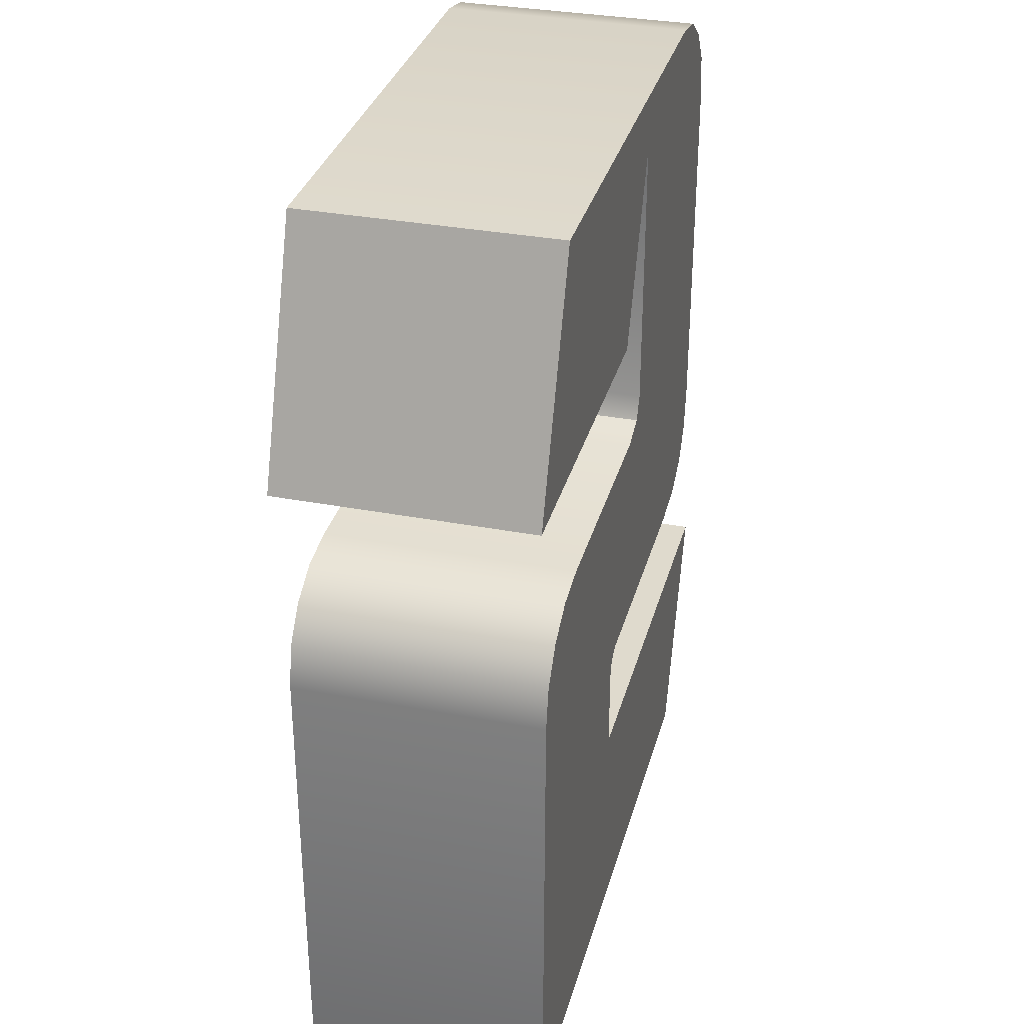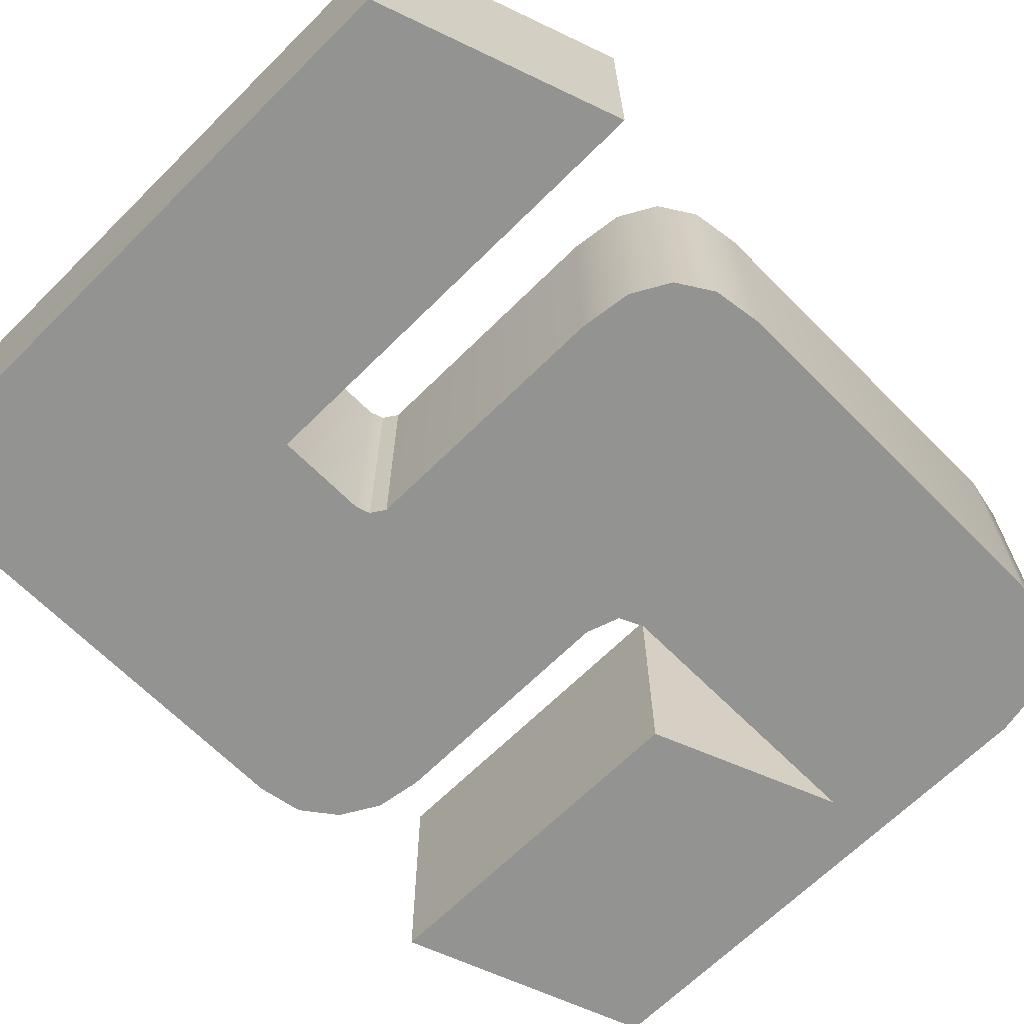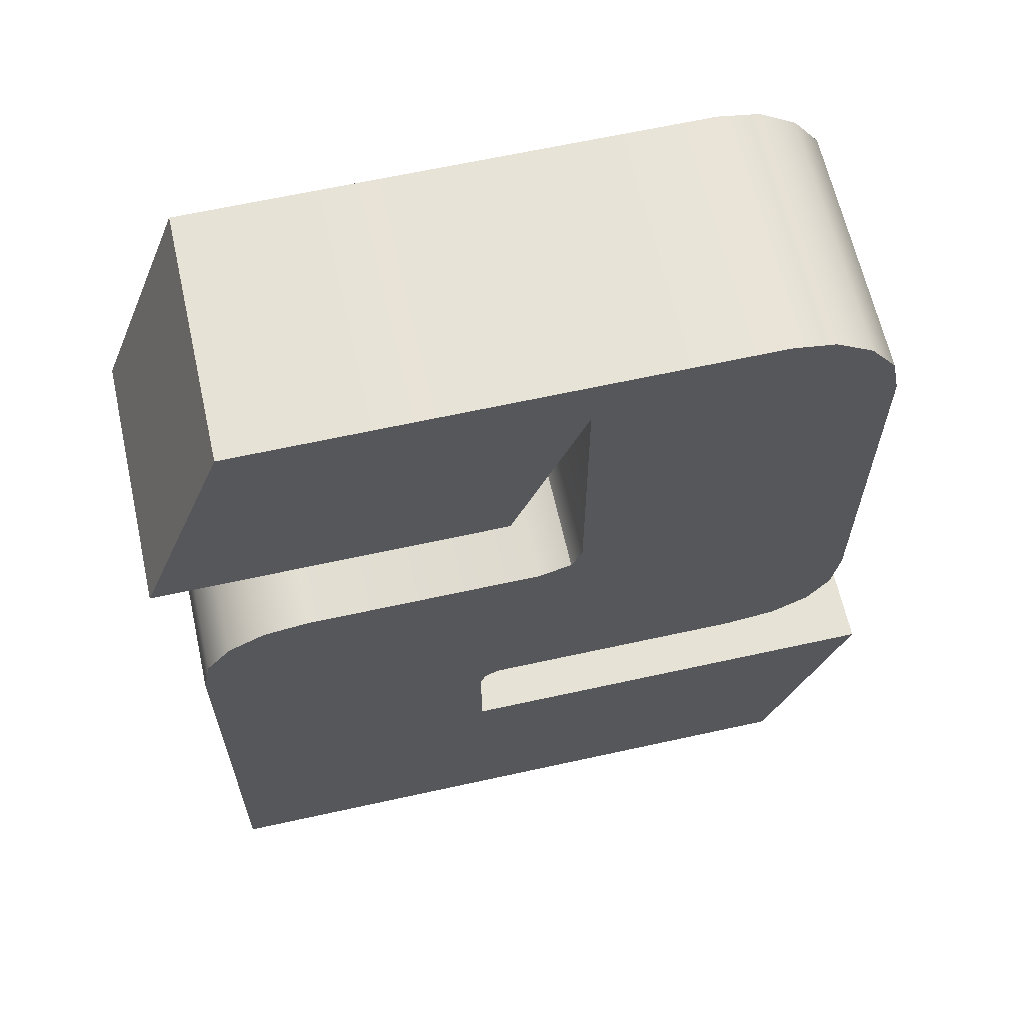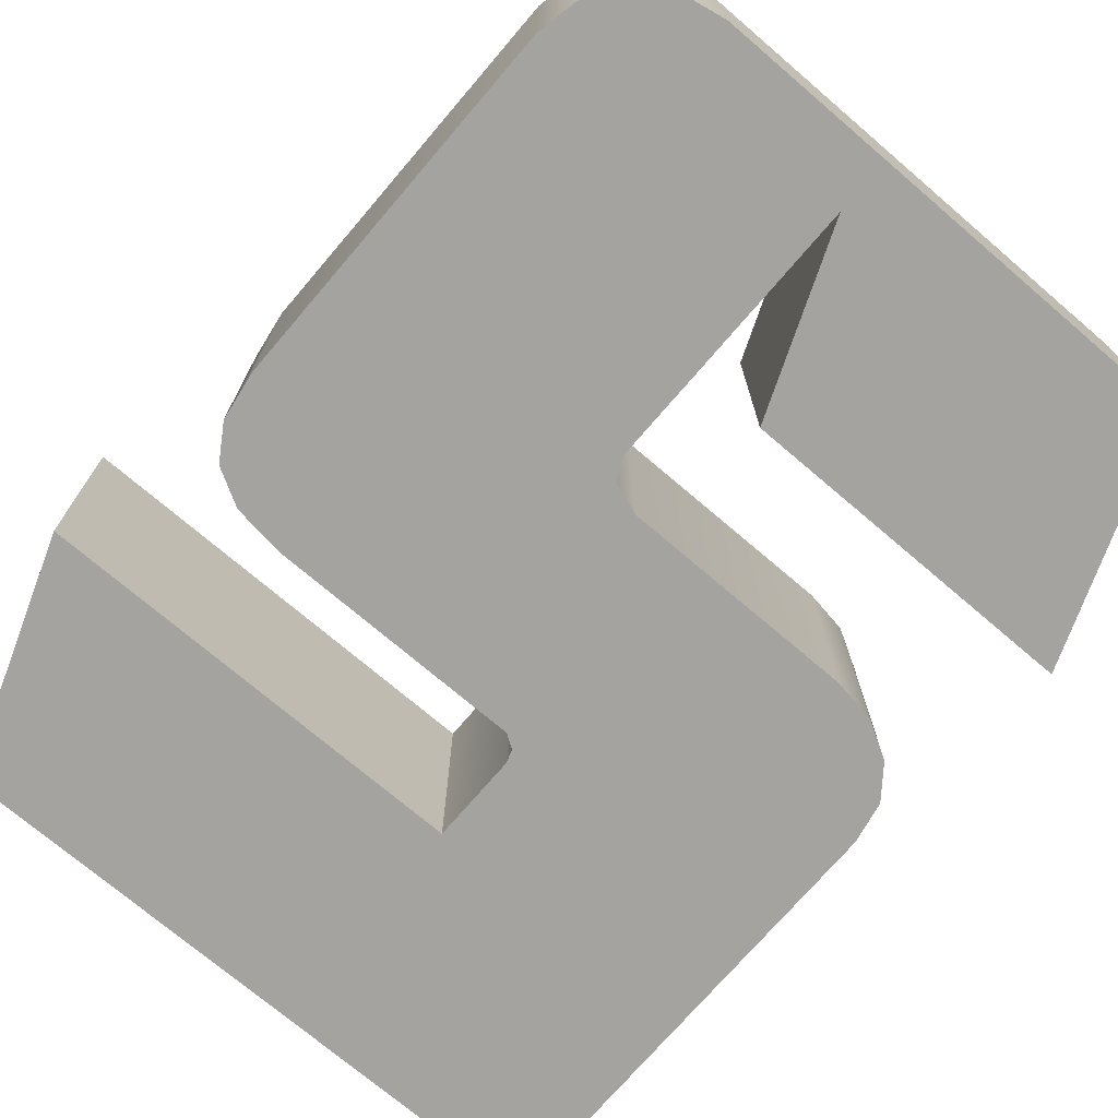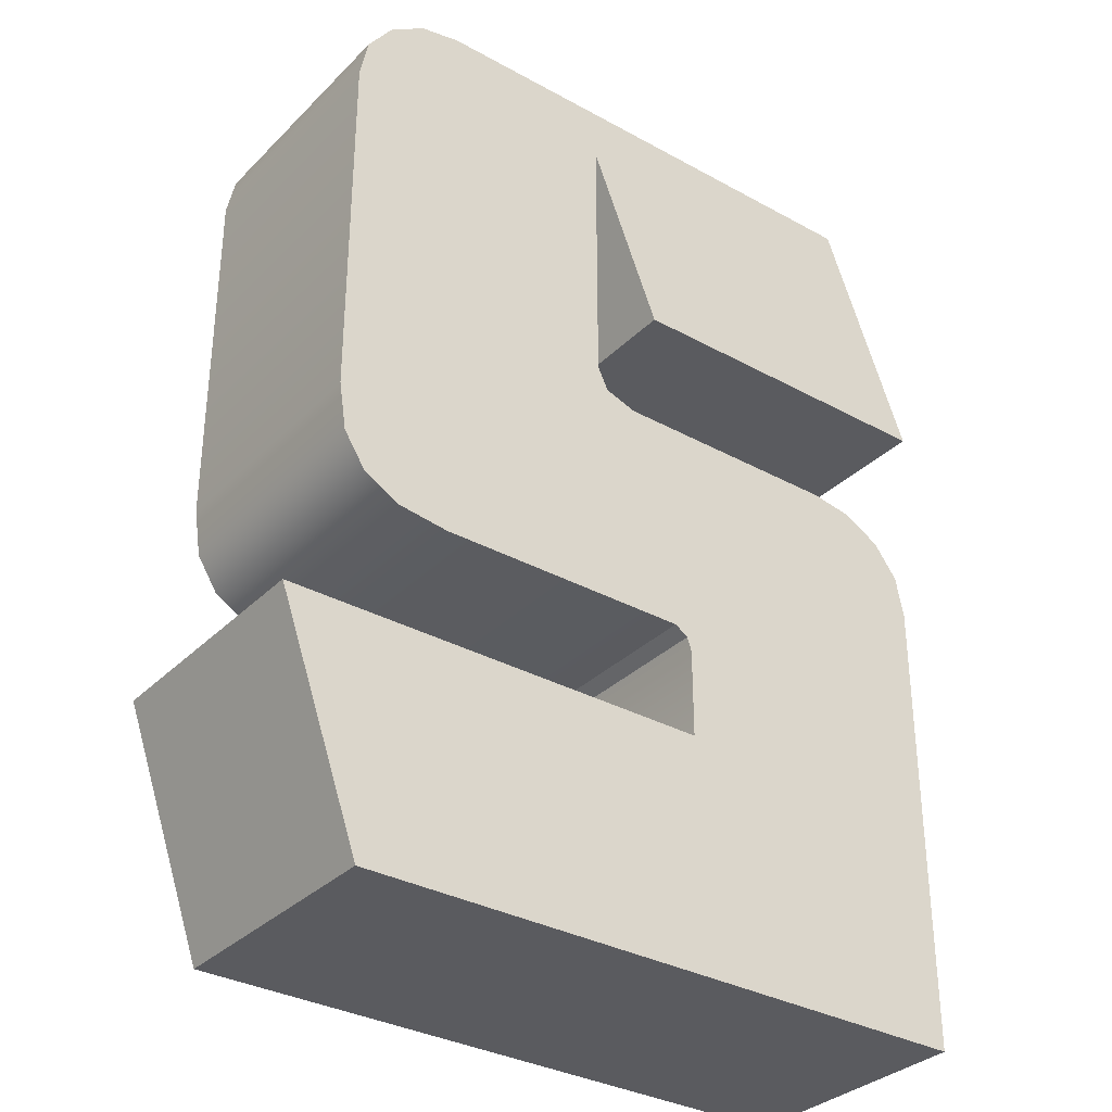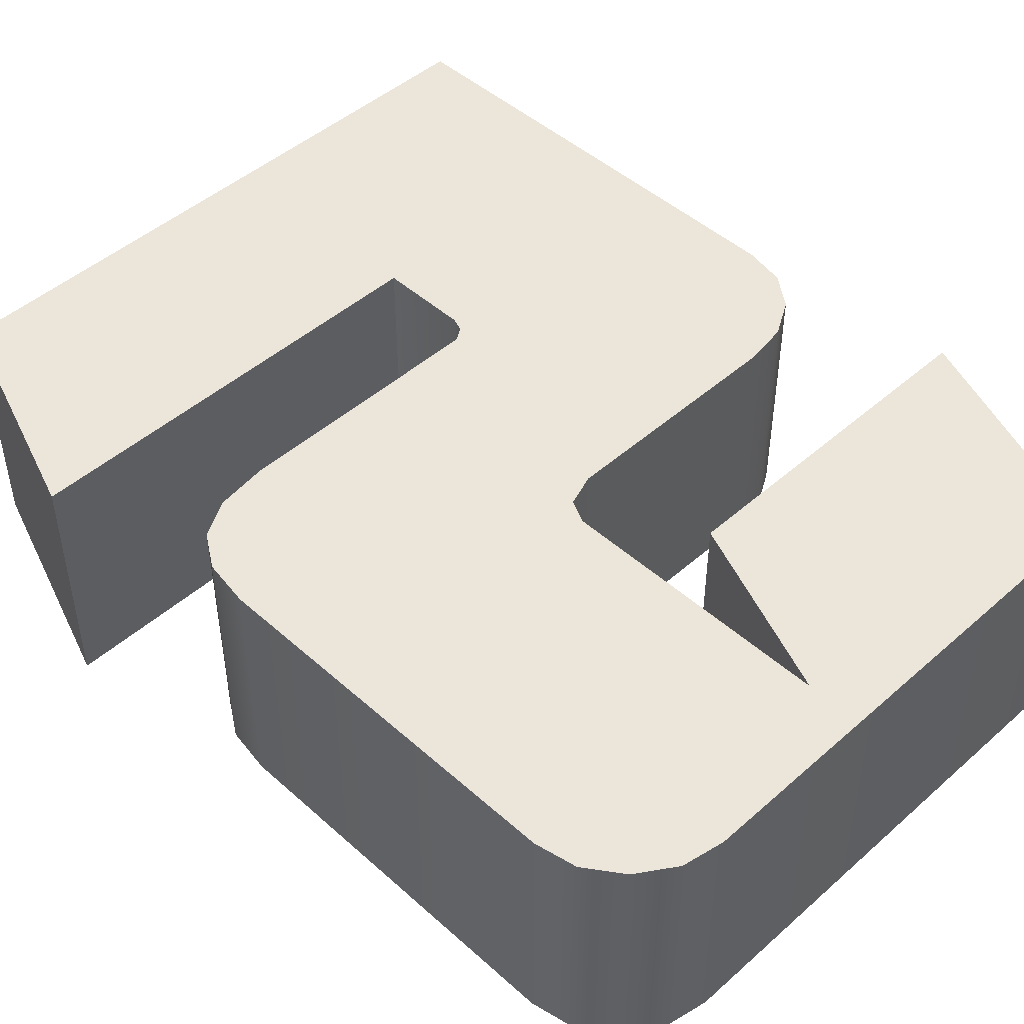
<metadata>
{"format":"obj","ext":"obj","renderer":"f3d","projection":"perspective","resolution":1024,"background":"white","views":[{"elev":32.9,"azim":-75.2,"up":"+Y"},{"elev":-66.7,"azim":44.8,"up":"+Z"},{"elev":63.7,"azim":-12.6,"up":"+Y"},{"elev":-72.9,"azim":139.5,"up":"+Z"},{"elev":-33.2,"azim":142.9,"up":"+Y"},{"elev":47.2,"azim":135.2,"up":"+Z"}]}
</metadata>
<code>
o mesh30/mesh30-geometry#mesh30-geometry
v 0.01825 0.7463 -0.005988
v 0.04905 0.7176 -0.005988
v 0.007401 0.7176 -0.005988
v 0.05785 0.7396 -0.005988
v 0.04905 0.7176 0.0243
v 0.01825 0.7463 0.0243
v 0.07912 0.7463 -0.005988
v 0.007401 0.7176 0.0243
v 0.05785 0.7062 -0.005988
v 0.05785 0.7396 0.0243
v 0.07912 0.7463 0.0243
v 0.0785 0.6748 -0.005988
v 0.08415 0.7454 -0.005988
v 0.08468 0.6756 -0.005988
v 0.05656 0.7035 -0.005988
v 0.05785 0.7062 0.0243
v 0.0785 0.6748 0.0243
v 0.08415 0.7454 0.0243
v 0.08468 0.6756 0.0243
v 0.05267 0.7021 -0.005988
v 0.08855 0.7424 -0.005988
v 0.0891 0.6781 0.0243
v 0.04723 0.6748 -0.005988
v 0.05267 0.7021 0.0243
v 0.05656 0.7035 0.0243
v 0.08855 0.7424 0.0243
v 0.0891 0.6781 -0.005988
v 0.04558 0.6737 -0.005988
v 0.02407 0.7021 0.0243
v 0.09162 0.7381 0.0243
v 0.09162 0.7381 -0.005988
v 0.04723 0.6748 0.0243
v 0.09176 0.6822 -0.005988
v 0.04503 0.6721 -0.005988
v 0.02407 0.7021 -0.005988
v 0.04503 0.6721 0.0243
v 0.09176 0.6822 0.0243
v 0.04558 0.6737 0.0243
v 0.01871 0.7013 0.0243
v 0.04503 0.6613 0.0243
v 0.09264 0.7331 0.0243
v 0.09264 0.7331 -0.005988
v 0.09264 0.688 -0.005988
v 0.04503 0.6613 -0.005988
v 0.01871 0.7013 -0.005988
v 0.09264 0.688 0.0243
v 0.01425 0.6987 0.0243
v 0.01425 0.6987 -0.005988
v 0.09783 0.6613 -0.005988
v 0.01124 0.6948 0.0243
v 0.01124 0.6948 -0.005988
v 0.09783 0.6613 0.0243
v 0.08777 0.6331 -0.005988
v 0.01024 0.6897 0.0243
v 0.01024 0.6331 -0.005988
v 0.08777 0.6331 0.0243
v 0.01024 0.6331 0.0243
v 0.01024 0.6897 -0.005988
f 1 2 3
f 2 1 4
f 3 2 1
f 4 1 2
f 2 3 5
f 1 6 3
f 4 1 7
f 7 1 4
f 2 5 4
f 8 5 3
f 8 3 6
f 1 7 6
f 4 7 9
f 9 7 4
f 10 4 5
f 8 6 5
f 11 6 7
f 9 7 12
f 12 7 9
f 4 10 9
f 10 5 6
f 11 10 6
f 7 13 11
f 12 7 14
f 14 7 12
f 12 15 9
f 9 15 12
f 16 9 10
f 17 10 11
f 18 11 13
f 14 7 13
f 13 7 14
f 14 12 19
f 12 20 15
f 15 20 12
f 9 16 15
f 10 17 16
f 19 17 11
f 18 19 11
f 13 21 18
f 14 13 21
f 21 13 14
f 17 19 12
f 19 22 14
f 23 20 12
f 12 20 23
f 20 15 24
f 25 15 16
f 16 17 25
f 26 19 18
f 26 18 21
f 14 21 27
f 27 21 14
f 12 23 17
f 27 14 22
f 22 19 26
f 28 20 23
f 23 20 28
f 25 24 15
f 24 29 20
f 25 17 24
f 26 21 30
f 27 21 31
f 31 21 27
f 32 17 23
f 27 22 33
f 30 22 26
f 34 20 28
f 28 20 34
f 23 28 32
f 35 20 29
f 24 36 29
f 17 32 24
f 31 30 21
f 27 31 33
f 33 31 27
f 37 33 22
f 37 22 30
f 20 34 35
f 35 34 20
f 34 36 28
f 38 32 28
f 29 39 35
f 40 29 36
f 38 36 24
f 32 38 24
f 30 31 41
f 33 31 42
f 42 31 33
f 33 37 43
f 41 37 30
f 44 35 34
f 34 35 44
f 38 28 36
f 36 34 40
f 45 35 39
f 29 40 39
f 42 41 31
f 33 42 43
f 43 42 33
f 46 43 37
f 46 37 41
f 44 45 35
f 35 45 44
f 44 40 34
f 39 47 45
f 39 40 47
f 41 42 46
f 43 46 42
f 44 48 45
f 45 48 44
f 44 49 40
f 48 45 47
f 47 40 50
f 44 51 48
f 48 51 44
f 52 40 49
f 53 44 49
f 49 44 53
f 48 47 51
f 50 40 54
f 50 51 47
f 55 51 44
f 44 51 55
f 52 56 40
f 52 49 56
f 55 44 53
f 53 44 55
f 53 56 49
f 54 40 57
f 54 58 50
f 51 50 58
f 51 55 58
f 58 55 51
f 56 57 40
f 53 55 56
f 57 55 54
f 58 54 55
f 57 56 55
f 5 3 2
f 3 6 1
f 4 5 2
f 3 5 8
f 6 3 8
f 6 7 1
f 5 4 10
f 5 6 8
f 7 6 11
f 9 10 4
f 6 5 10
f 6 10 11
f 11 13 7
f 10 9 16
f 11 10 17
f 13 11 18
f 19 12 14
f 15 16 9
f 16 17 10
f 11 17 19
f 11 19 18
f 18 21 13
f 12 19 17
f 14 22 19
f 24 15 20
f 16 15 25
f 25 17 16
f 18 19 26
f 21 18 26
f 17 23 12
f 22 14 27
f 26 19 22
f 15 24 25
f 20 29 24
f 24 17 25
f 30 21 26
f 23 17 32
f 33 22 27
f 26 22 30
f 32 28 23
f 29 20 35
f 29 36 24
f 24 32 17
f 21 30 31
f 22 33 37
f 30 22 37
f 28 36 34
f 28 32 38
f 35 39 29
f 36 29 40
f 24 36 38
f 24 38 32
f 41 31 30
f 43 37 33
f 30 37 41
f 36 28 38
f 40 34 36
f 39 35 45
f 39 40 29
f 31 41 42
f 37 43 46
f 41 37 46
f 34 40 44
f 45 47 39
f 47 40 39
f 46 42 41
f 42 46 43
f 40 49 44
f 47 45 48
f 50 40 47
f 49 40 52
f 51 47 48
f 54 40 50
f 47 51 50
f 40 56 52
f 56 49 52
f 49 56 53
f 57 40 54
f 50 58 54
f 58 50 51
f 40 57 56
f 56 55 53
f 54 55 57
f 55 54 58
f 55 56 57

</code>
